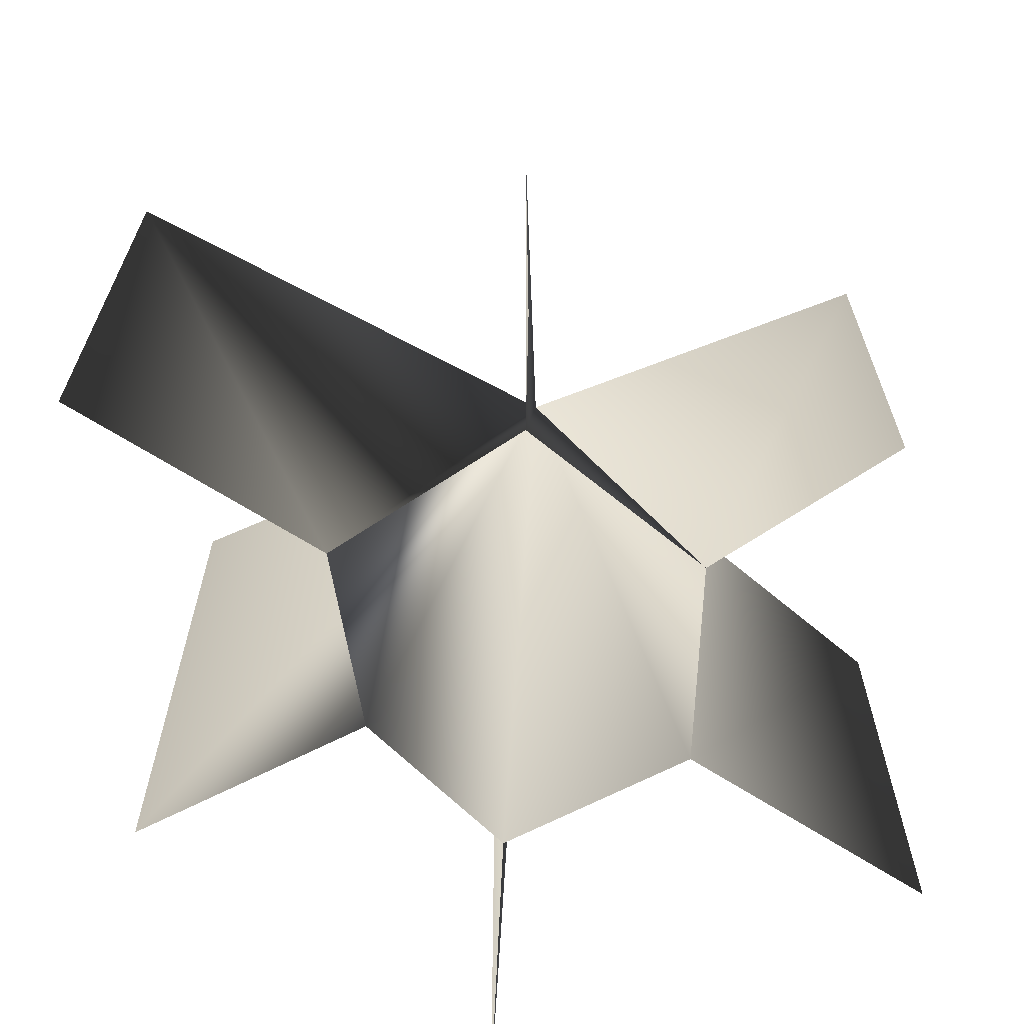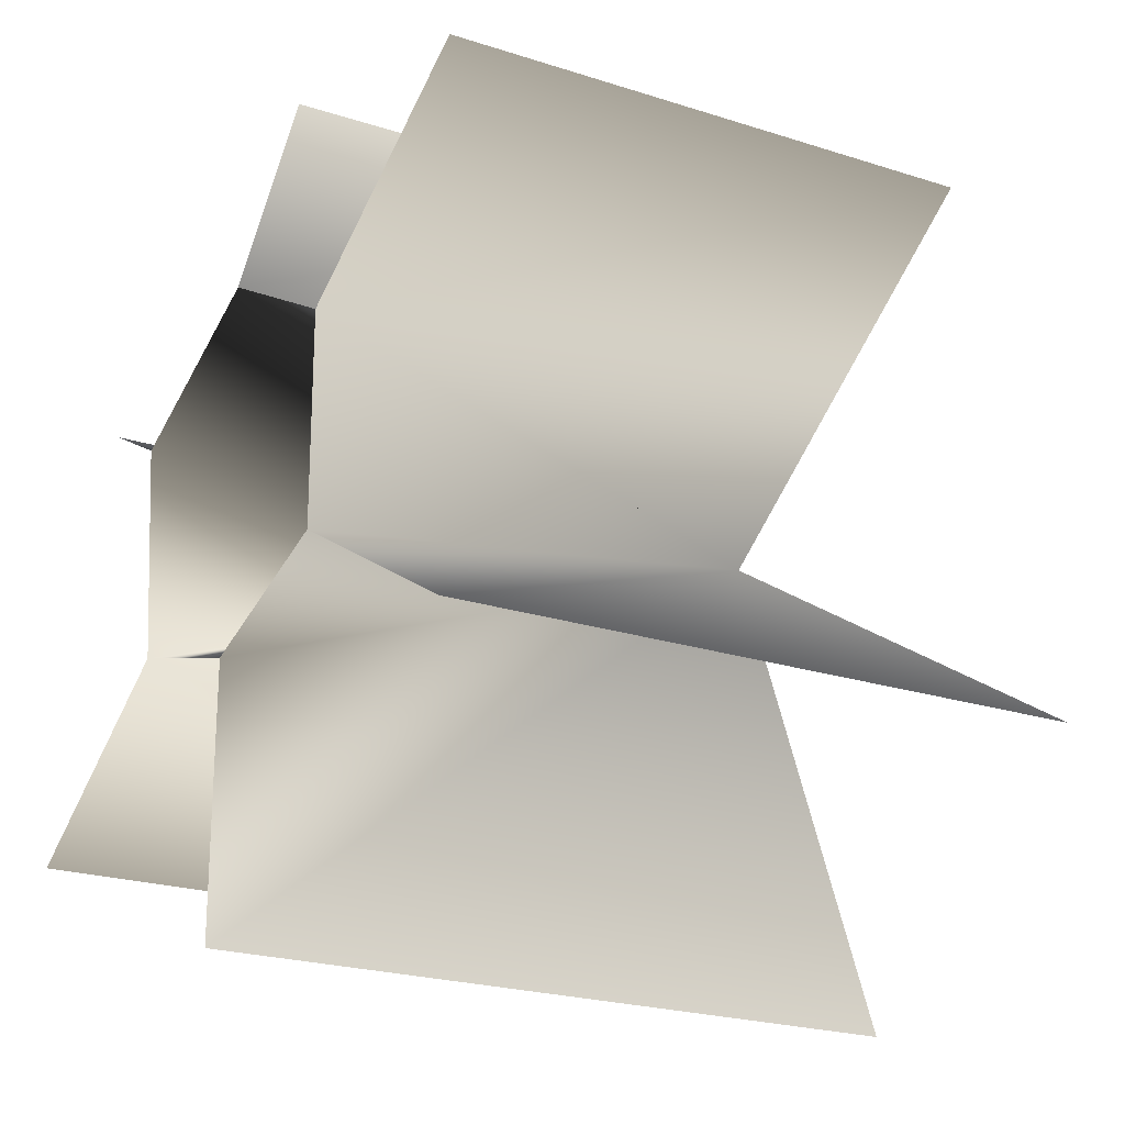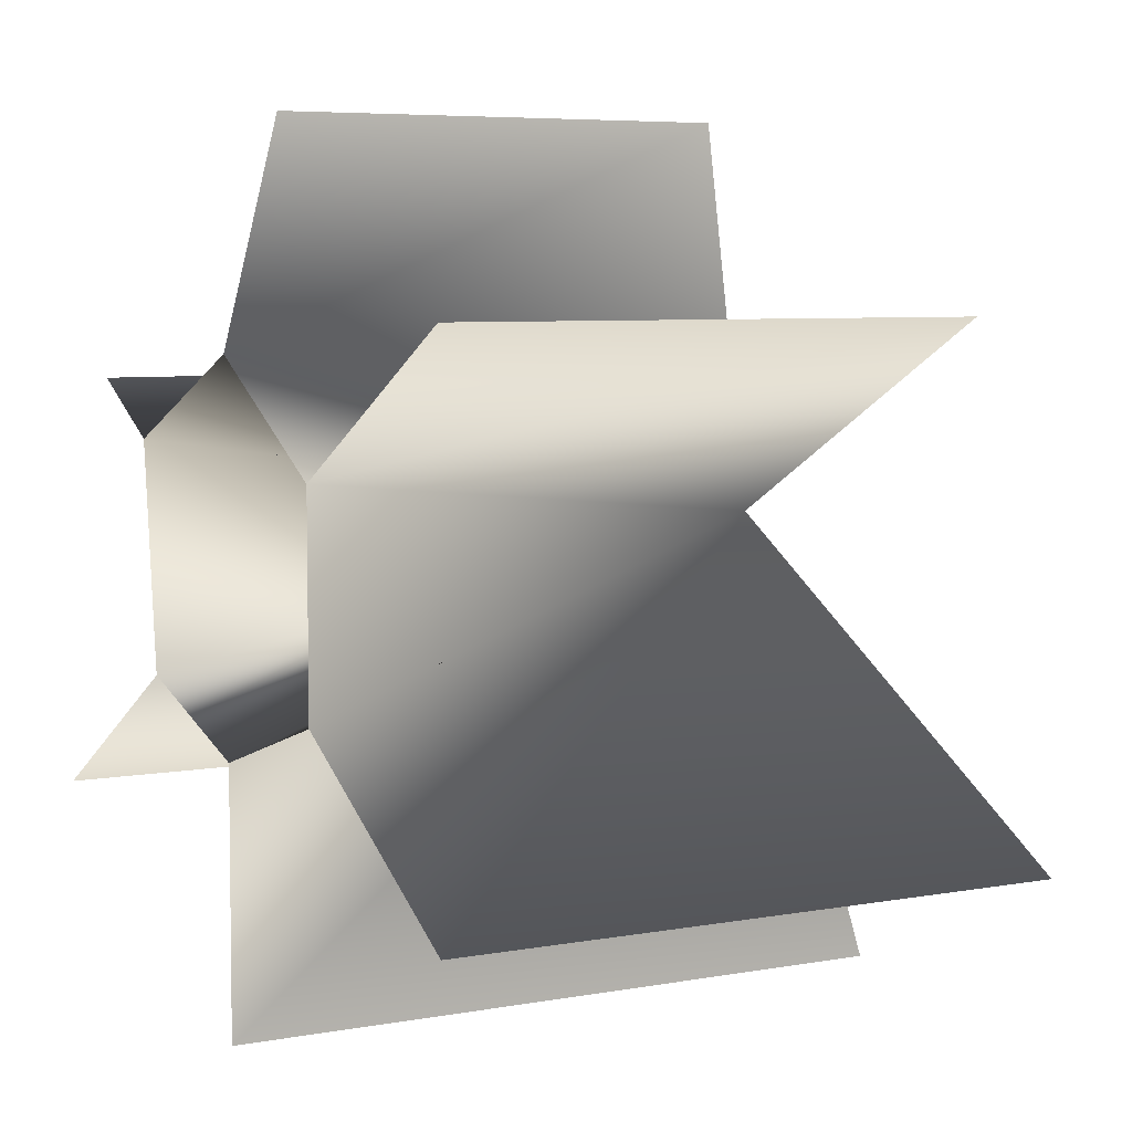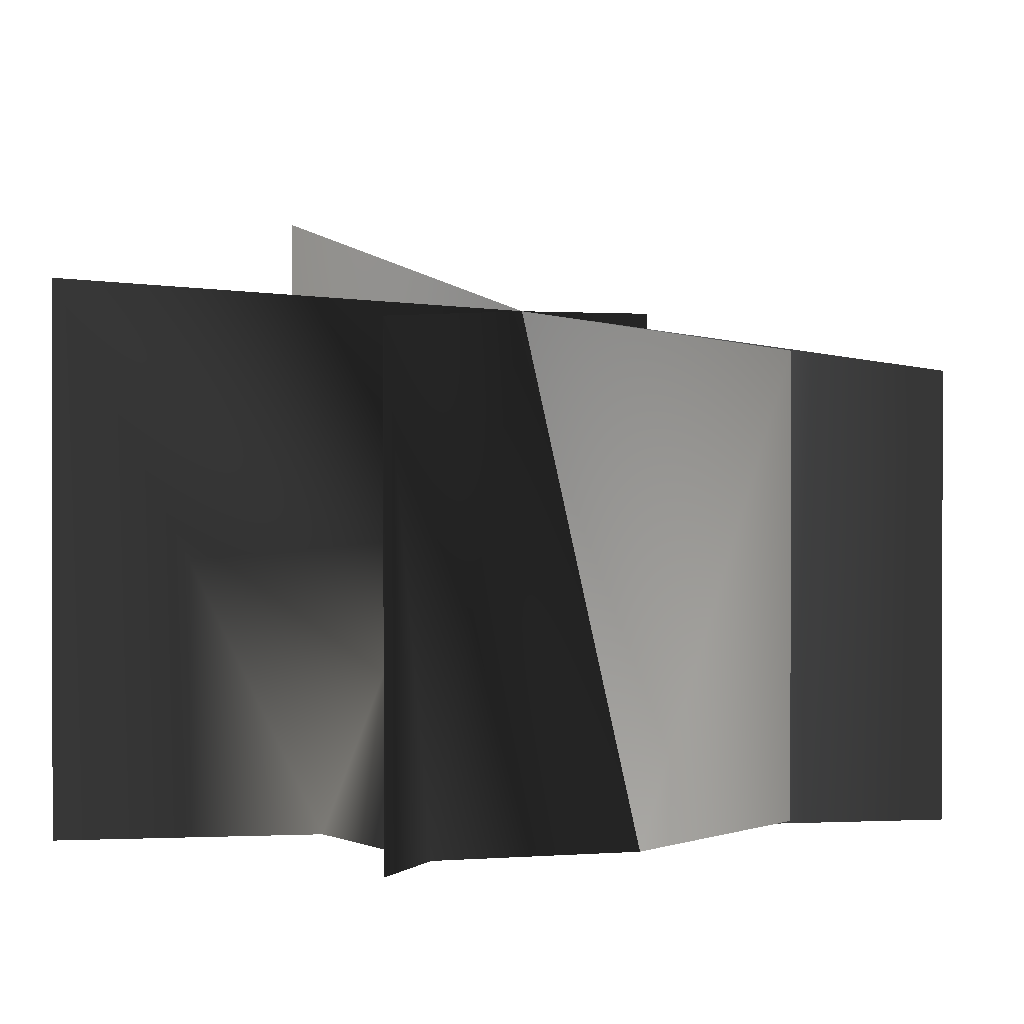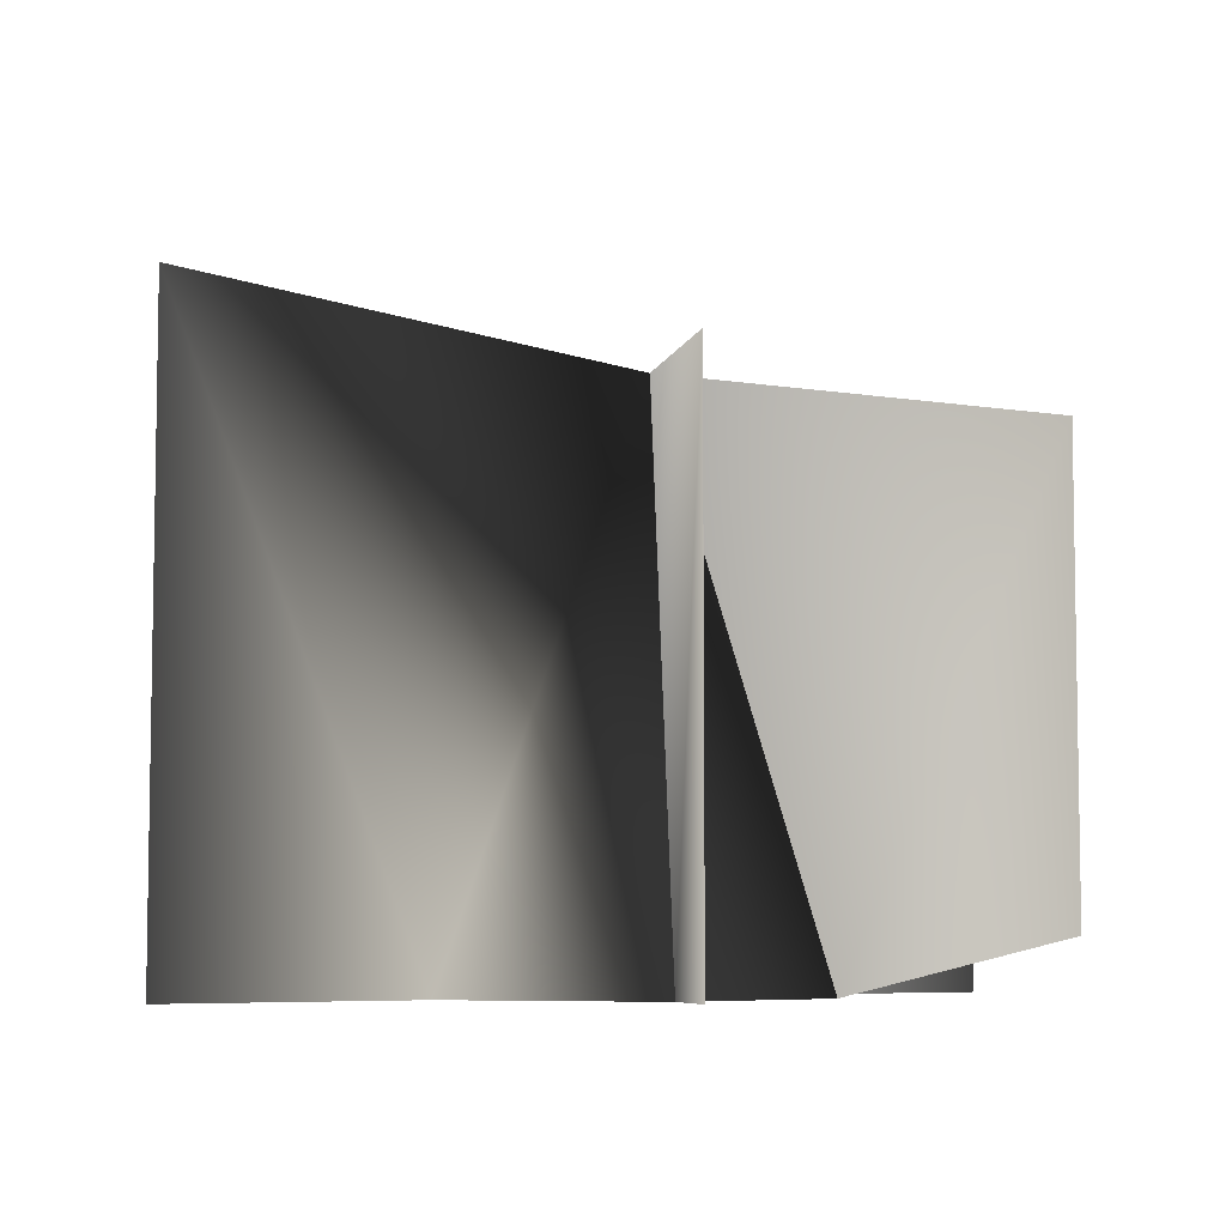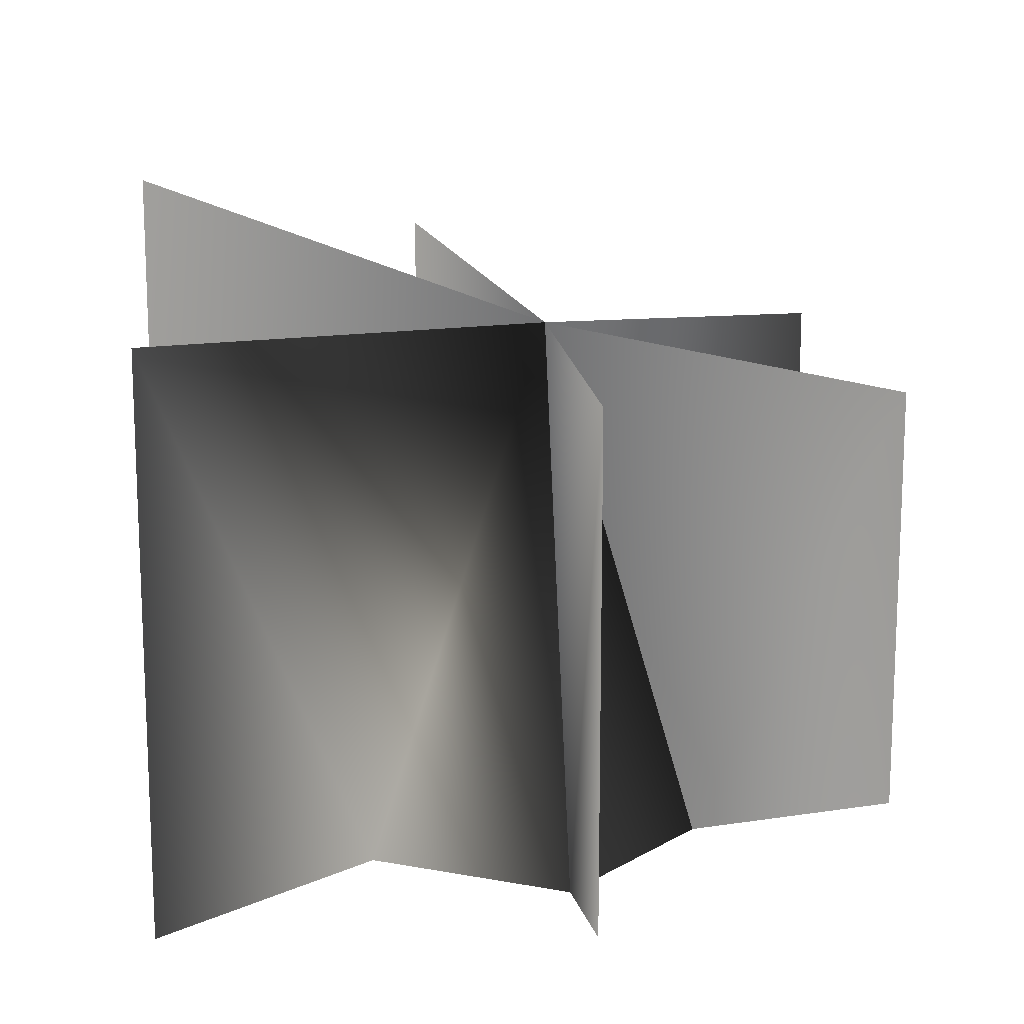
<metadata>
{"format":"obj","ext":"obj","renderer":"f3d","projection":"perspective","resolution":1024,"background":"white","views":[{"elev":-66.1,"azim":-62.4,"up":"+Y"},{"elev":-22.2,"azim":60.5,"up":"+Z"},{"elev":6.1,"azim":61.0,"up":"+Z"},{"elev":0.6,"azim":-39.4,"up":"+Y"},{"elev":-6.5,"azim":-71.8,"up":"+Y"},{"elev":14.8,"azim":-74.1,"up":"+Y"}]}
</metadata>
<code>
v -0.007227 -0.2724 -0.7391
v -0.8492 -0.2724 -0.4717
v -0.1048 2.369 0.212
v 0.8347 -0.2724 0.5005
v -0.1048 2.369 0.212
v 1.999 2.099 1.153
v 1.999 -0.2724 1.153
v 0.8347 -0.2724 -0.4717
v -0.007227 -0.2724 -0.7391
v -0.01335 -0.2724 -1.966
v -0.01335 2.987 -1.966
v -0.007226 -0.2724 0.9866
v -0.01297 2.099 1.995
v -0.01297 -0.01694 1.995
v -0.964 -0.2724 0.5811
v -1.432 2.255 0.8384
v -1.432 -0.2724 0.8384
v -2.014 2.524 -1.141
v -2.014 -0.2724 -1.141
v -0.8492 -0.2724 -0.4717
v 1.999 -0.2724 -1.15
v 1.999 2.524 -1.15
g DUSKWOODBUSH07
o DUSKWOODBUSH070
f 1 2 3
f 4 5 6
f 6 7 4
f 8 9 5
f 5 9 10
f 10 11 5
f 12 5 13
f 13 14 12
f 15 5 16
f 16 17 15
f 18 19 20
f 20 5 18
f 20 15 5
f 15 12 5
f 12 4 5
f 21 22 5
f 5 8 21
f 4 8 5

</code>
